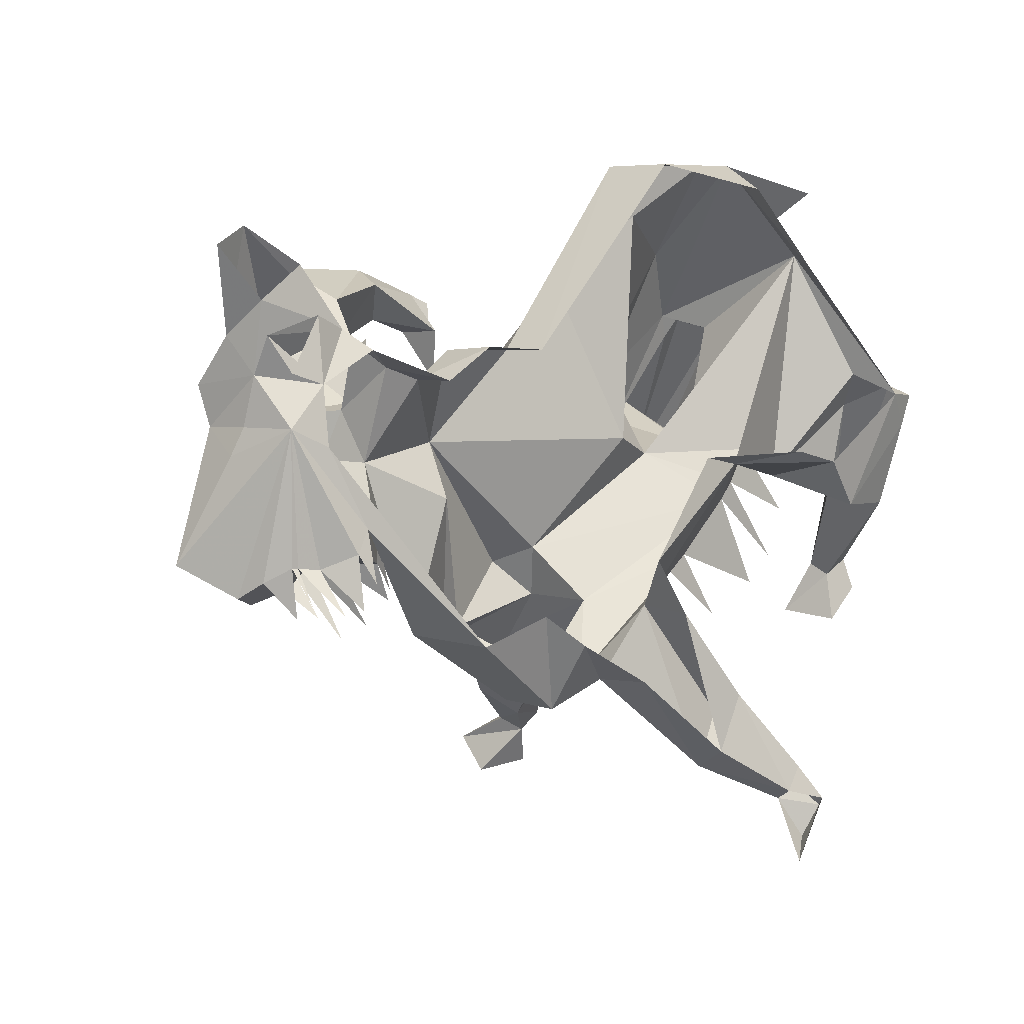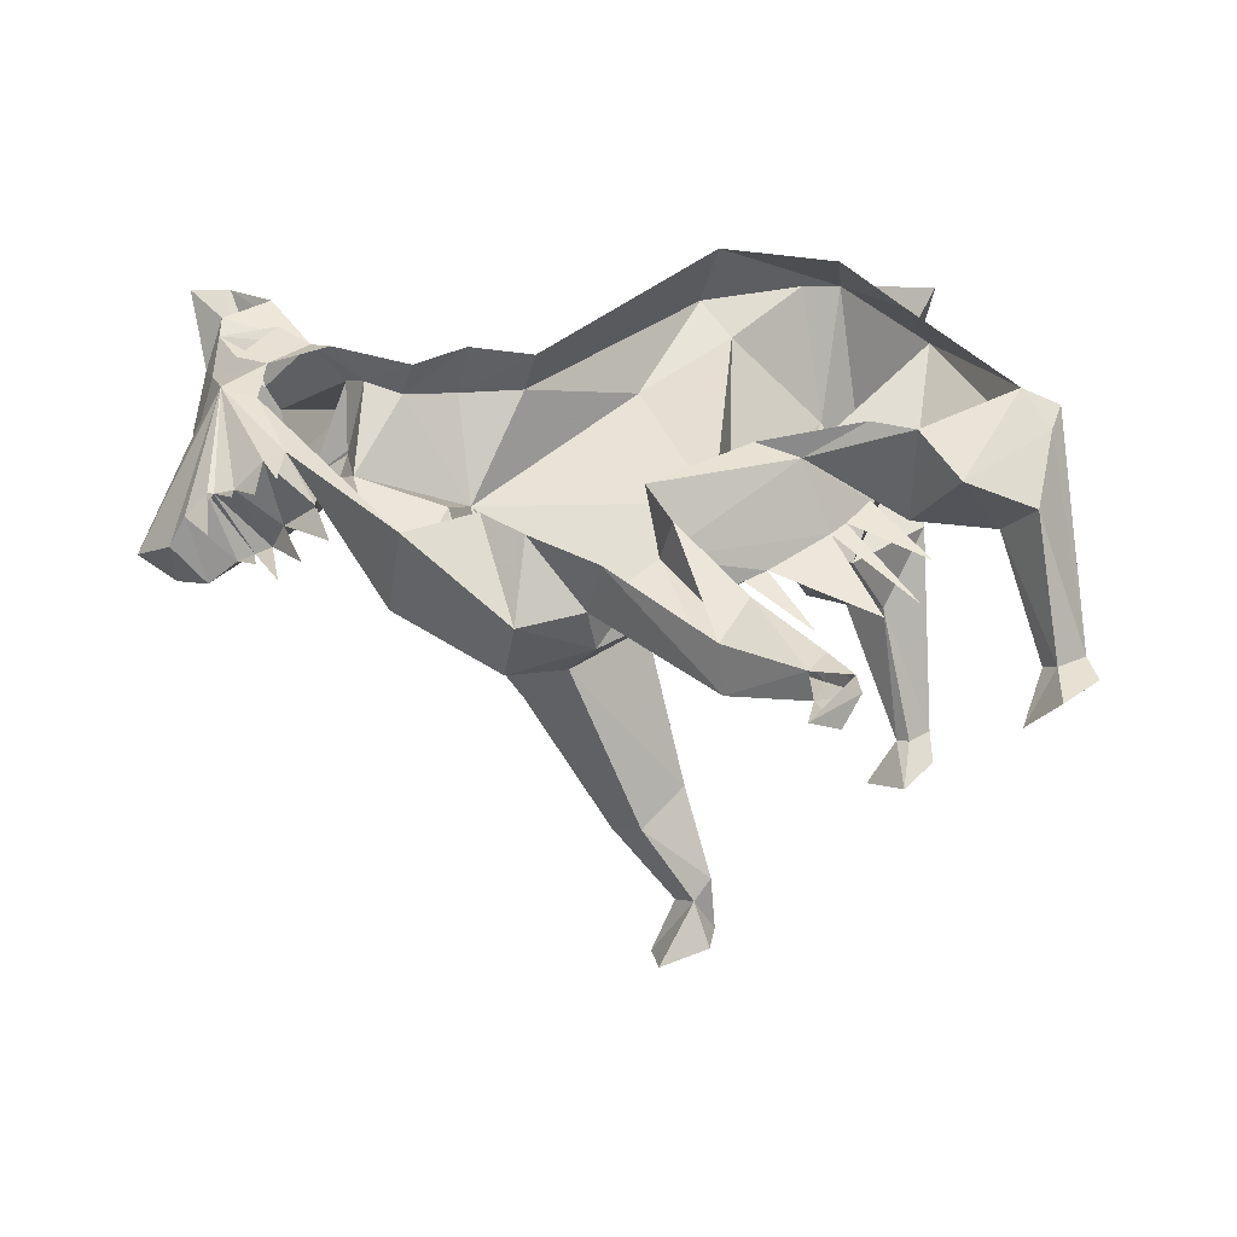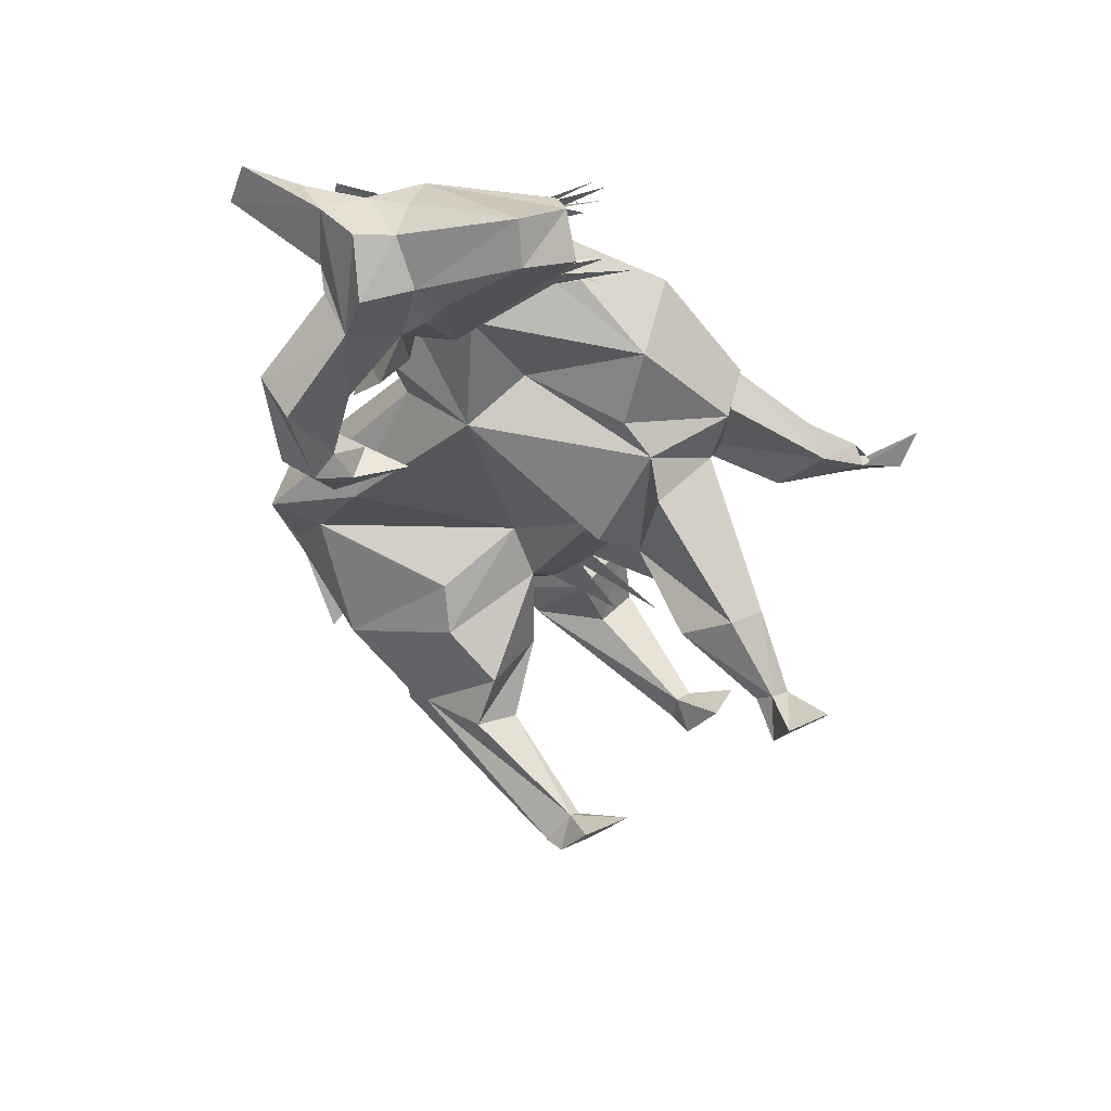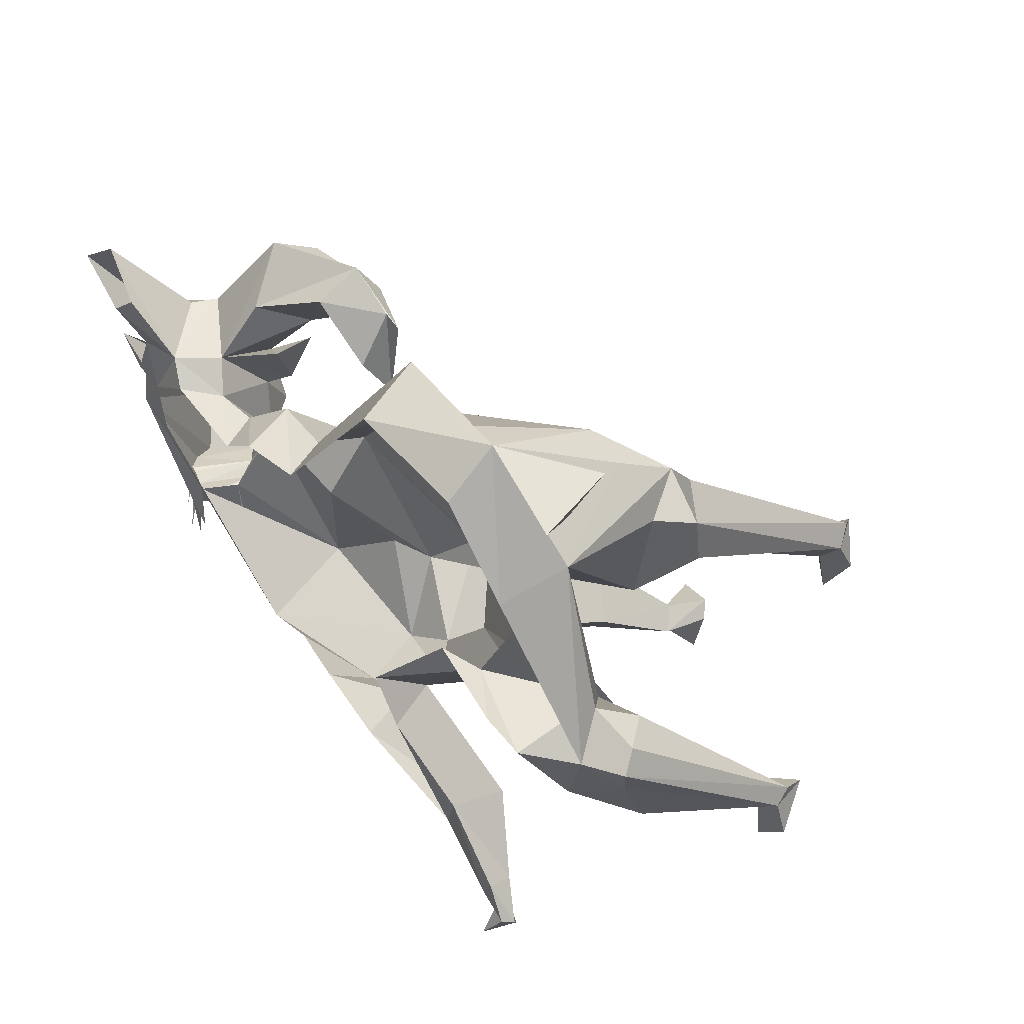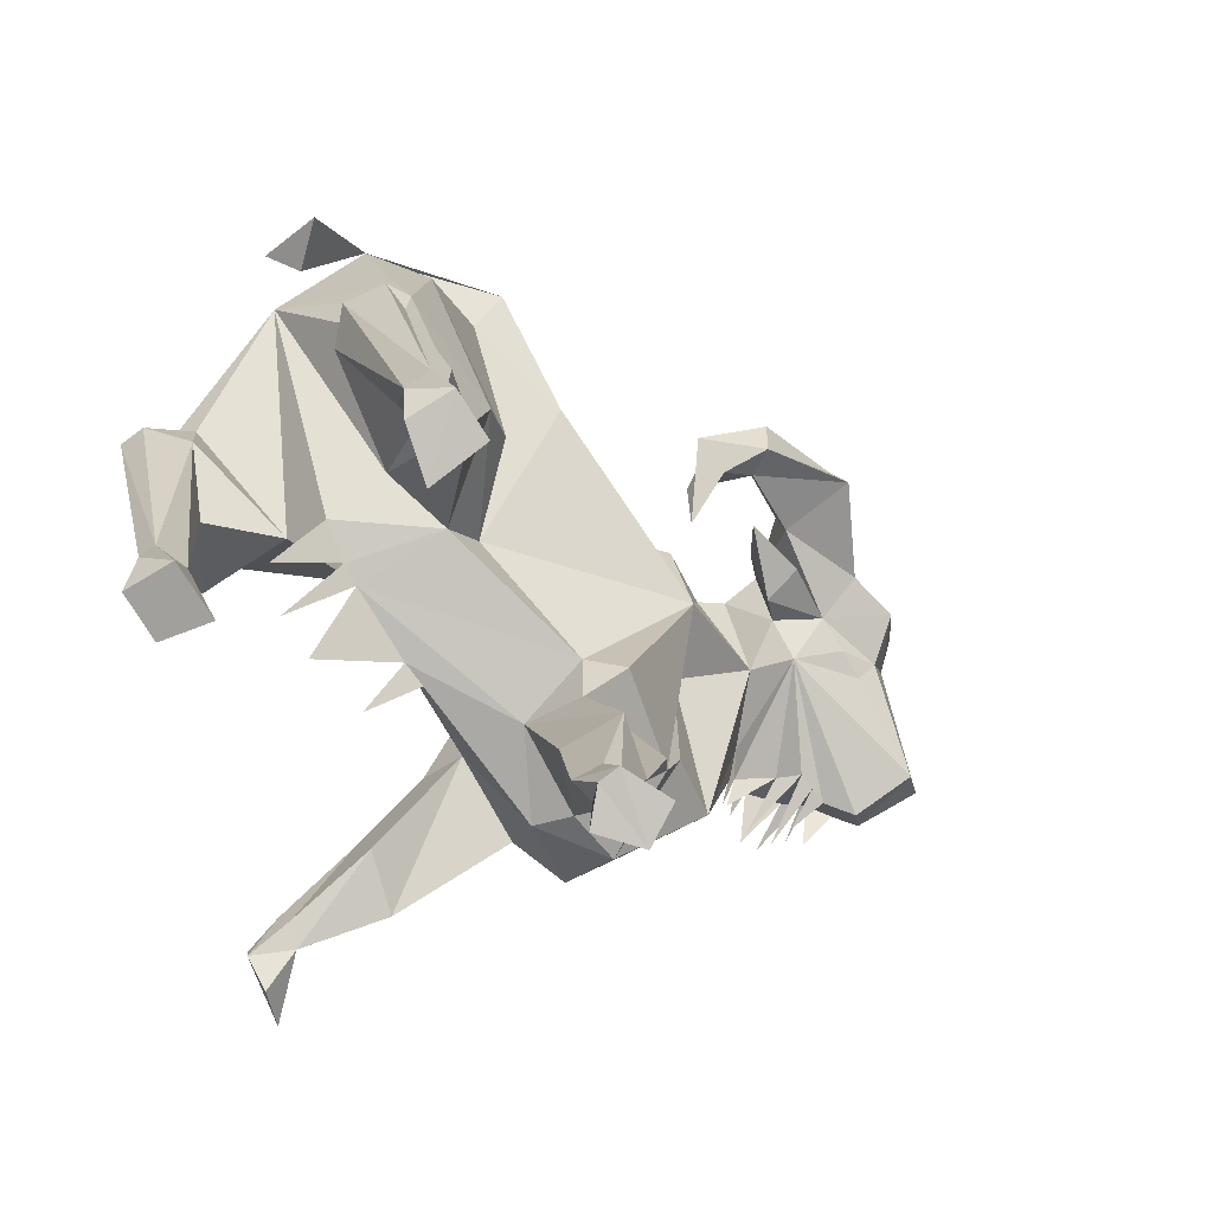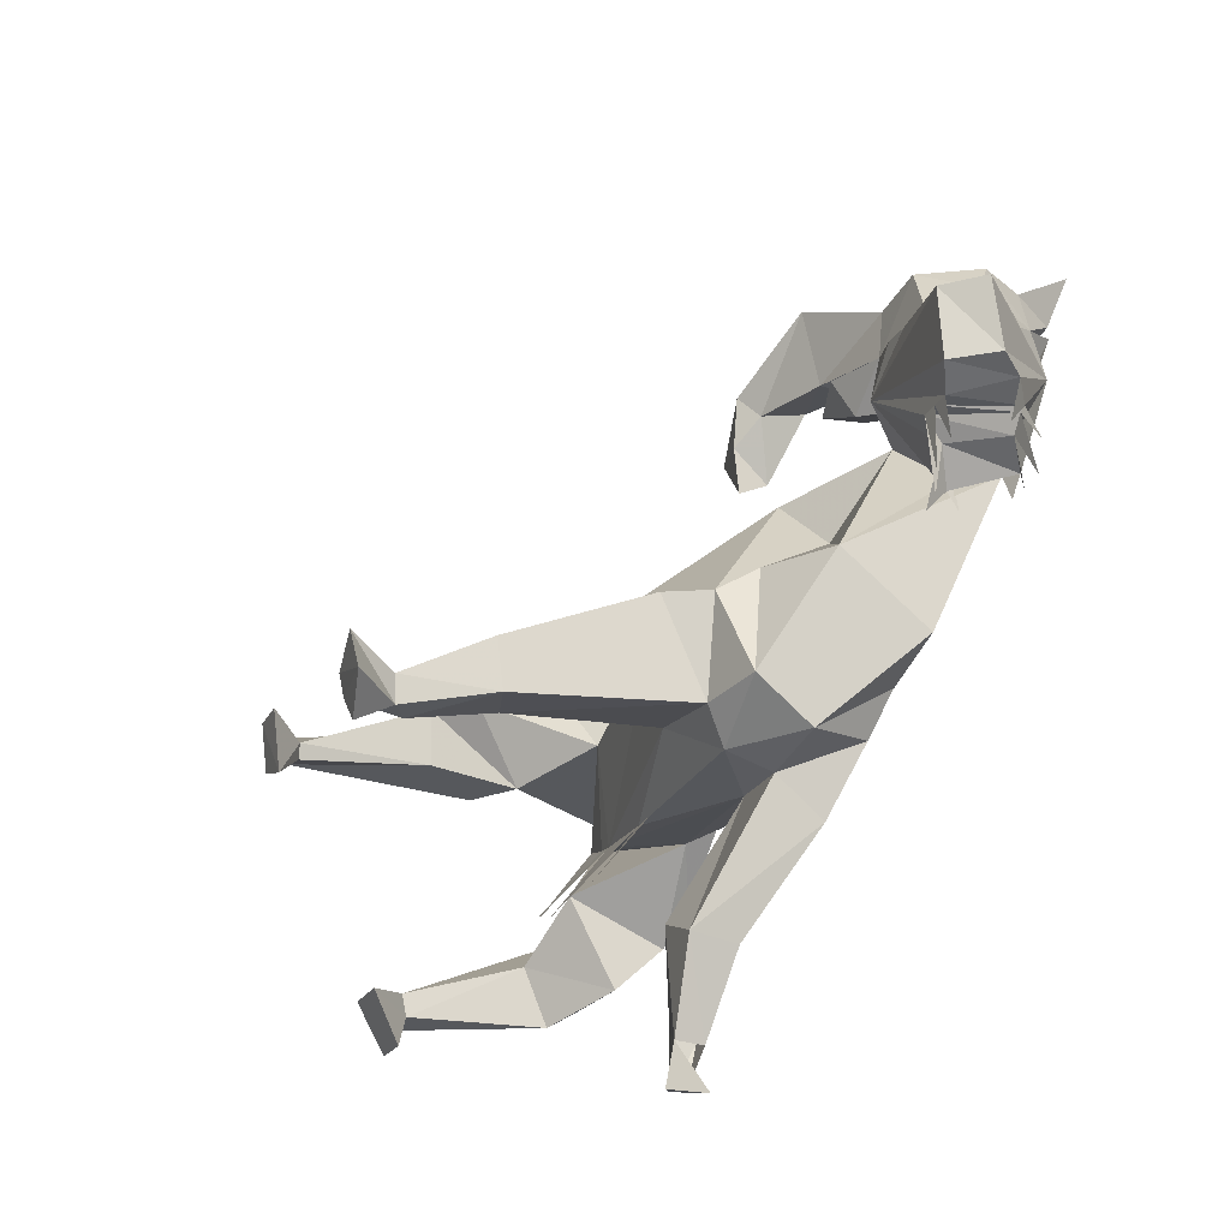
<metadata>
{"format":"obj","ext":"obj","renderer":"f3d","projection":"perspective","resolution":1024,"background":"white","views":[{"elev":-8.8,"azim":147.2,"up":"+Z"},{"elev":38.8,"azim":-170.9,"up":"+Y"},{"elev":-30.2,"azim":107.3,"up":"+Y"},{"elev":49.8,"azim":-129.8,"up":"+Z"},{"elev":-17.0,"azim":-32.6,"up":"+Z"},{"elev":-74.8,"azim":58.7,"up":"+Z"}]}
</metadata>
<code>
v 0.3281 -0.03906 0.1719
v 0.3594 -0.0625 0.2031
v 0.3984 -0.01562 0.2031
v 0.3672 0 0.1797
v 0.2656 0 0.1562
v 0.2812 -0.04688 0.1641
v 0.3203 -0.1016 0.07031
v 0.3438 -0.1172 0.1328
v 0.3203 -0.1406 0.1484
v 0.3125 -0.1172 0.2109
v 0.3906 -0.1562 0.1328
v 0.3203 -0.1797 0.2266
v 0.3516 -0.1172 0.2656
v 0.3906 -0.1797 0.3125
v 0.4453 -0.1172 0.2109
v 0.4609 -0.08594 0.2109
v 0.5234 -0.01562 0.3047
v 0.4609 0 0.2656
v 0.5078 0 0.2188
v 0.5 -0.03125 0.1406
v 0.5 0 0.1797
v 0.4375 0 0.2109
v 0.4297 0 0.1328
v 0.5234 -0.05469 0.1875
v 0.4297 -0.1719 0.1875
v 0.5312 -0.1094 0.1406
v 0.5625 0 0.2734
v 0.375 -0.2344 0.2812
v 0.4844 -0.1719 0.1484
v 0.5156 -0.1094 0.09375
v 0.5 -0.05469 0.08594
v 0.4688 0 0.07812
v 0.4688 0 0.1406
v 0.5 -0.1797 -0.05469
v 0.4453 -0.1406 -0.1016
v 0.4844 -0.09375 -0.1016
v 0.5391 -0.1406 -0.0625
v 0.4688 -0.1562 0.08594
v 0.4375 -0.1641 0.0625
v 0.3516 -0.1484 0.07812
v 0.4141 -0.1172 -0.08594
v 0.4688 -0.0625 -0.08594
v 0.5078 -0.07031 0.05469
v 0.4141 -0.1641 0.09375
v 0.3359 -0.04688 -0.01562
v 0.3281 -0.05469 -0.05469
v 0.3672 -0.08594 -0.05469
v 0.3828 -0.1172 -0.05469
v 0.3984 -0.1172 -0.07031
v 0.3828 -0.09375 -0.1172
v 0.4219 0 0.0625
v 0.3672 -0.007812 -0.02344
v 0.2109 -0.007812 -0.1484
v 0.2344 -0.1328 -0.125
v 0.09375 -0.1484 -0.1953
v 0.07812 -0.07031 -0.2109
v 0.1328 0 -0.1094
v 0.07812 0 -0.1406
v 0.007812 -0.07031 -0.1719
v -0.007812 0 -0.1797
v -0.1484 -0.07812 -0.2734
v -0.1406 -0.02344 -0.2578
v -0.2344 -0.007812 -0.3047
v -0.1641 -0.01562 -0.1875
v -0.07031 0 -0.09375
v -0.1797 -0.08594 -0.2031
v -0.05469 -0.0625 -0.07812
v -0.03125 0 -0.03125
v -0.1875 -0.04688 0.1094
v -0.1328 -0.03125 0.1094
v -0.2578 0 0.125
v -0.3125 0 0.1172
v -0.3125 -0.125 0.1172
v -0.3672 -0.03125 0.07031
v -0.4219 0 0.2188
v -0.4609 -0.03125 0.1875
v -0.4688 -0.02344 0.2266
v -0.3906 -0.04688 0.25
v -0.3125 -0.07031 0.4062
v -0.2812 0 0.3672
v -0.1953 -0.0625 0.5078
v -0.1953 0 0.4609
v -0.04688 0 0.4688
v -0.02344 -0.08594 0.4844
v 0.1328 -0.007812 0.2109
v 0.1484 -0.0625 0.2188
v 0.2266 -0.07031 0.2109
v 0.2109 0 0.2031
v 0.3828 0 -0.05469
v 0.3594 0 -0.08594
v 0.4375 -0.03906 -0.07031
v 0.4453 -0.03906 -0.07031
v 0.4297 -0.01562 -0.1172
v -0.3125 -0.03906 0.4844
v -0.2969 -0.1328 0.5
v -0.2891 -0.08594 0.4531
v -0.1406 -0.2656 0.2578
v -0.1875 -0.2109 0.4219
v -0.25 -0.2812 0.3594
v -0.1953 -0.3203 0.2109
v -0.1484 -0.1875 0.1406
v -0.08594 -0.1484 0.1484
v -0.09375 -0.2188 0.25
v -0.07031 -0.1016 0.4297
v -0.1484 -0.0625 0.5
v -0.2344 -0.2109 0.4062
v -0.2812 -0.2266 0.3359
v -0.3203 -0.2578 0.3438
v -0.2812 -0.2812 0.3672
v -0.2656 -0.2969 0.3359
v -0.2422 -0.3594 0.25
v -0.25 -0.2344 0.1719
v -0.2656 -0.125 0.1484
v -0.2422 -0.125 0.1016
v -0.2266 -0.125 0.07812
v 0.007812 -0.2188 0.007812
v 0.1953 -0.1641 0.1172
v 0.03125 -0.1328 0.3359
v -0.3281 -0.2578 0.2891
v -0.3594 -0.4766 0.1641
v -0.3438 -0.5 0.1797
v -0.3203 -0.4766 0.1406
v -0.2891 -0.3281 0.2109
v -0.3359 -0.4688 0.1328
v -0.3672 -0.4922 0.125
v -0.3281 -0.5234 0.1562
v -0.2891 -0.5234 0.1094
v -0.3359 -0.4844 0.0625
v -0.3438 -0.1484 0.07812
v 0.03906 -0.2656 -0.007812
v 0.125 -0.2109 -0.1016
v 0.2031 -0.1094 0.03906
v -0.01562 -0.2578 -0.04688
v 0.09375 -0.2578 -0.1016
v 0.03125 -0.1641 -0.1562
v 0.1641 -0.1797 -0.07812
v 0.4141 -0.03125 -0.07031
v 0.4297 -0.05469 -0.125
v 0 -0.125 -0.1641
v -0.1406 -0.125 -0.02344
v -0.1641 -0.125 0
v -0.3359 -0.1641 0.01562
v -0.03906 -0.1719 -0.0625
v -0.09375 -0.3359 -0.1328
v -0.03906 -0.375 -0.09375
v -0.2266 -0.1484 -0.07031
v -0.5078 -0.2812 0.01562
v -0.5156 -0.25 0.03906
v -0.5234 -0.2266 0.03125
v -0.5391 -0.2266 -0.007812
v -0.5 -0.2266 -0.05469
v -0.4609 -0.2812 -0.03906
v -0.4766 -0.2422 0.02344
v -0.4141 -0.09375 0.2188
v -0.4531 -0.04688 0.2422
v -0.4531 -0.07031 0.08594
v -0.4922 -0.2266 0.007812
v -0.4141 -0.125 0.1172
v -0.25 -0.007812 -0.2734
v -0.2812 0 -0.3125
v -0.2891 -0.01562 -0.3203
v -0.25 -0.03906 -0.2812
v -0.2734 -0.03125 -0.3594
v -0.2422 -0.03906 -0.3125
v -0.2422 0 -0.3906
v -0.125 -0.5 -0.1875
v -0.1094 -0.4453 -0.1719
v -0.1328 -0.4219 -0.1875
v -0.1406 -0.4844 -0.2031
v -0.08594 -0.4922 -0.2656
v -0.07031 -0.5156 -0.2188
v -0.09375 -0.4531 -0.1953
v -0.05469 -0.3516 -0.1953
v -0.1172 -0.4375 -0.2109
v -0.1406 -0.4688 -0.25
v -0.01562 -0.3828 -0.1641
v 0.25 -0.2109 0.2734
v 0.2734 -0.1641 0.3047
v 0.2656 -0.2188 0.3359
v 0.25 -0.2422 0.2969
v 0.2031 -0.2188 0.2656
v 0.1875 -0.1641 0.2578
v 0.1953 -0.2109 0.3125
v 0.1719 -0.2109 0.3047
v 0.1719 -0.1953 0.2031
v 0.3984 0 -0.125
v 0.375 0 -0.1172
v -0.2969 -0.1562 -0.02344
v 0.3281 -0.07812 -0.125
v 0.3203 -0.03906 -0.08594
v 0.3047 -0.07031 -0.09375
v 0.3516 -0.09375 -0.1406
v 0.3359 -0.1797 0.1797
v 0.2891 -0.1562 0.2344
f 1 2 3
f 1 3 4
f 1 4 5
f 1 5 6
f 1 6 7
f 1 7 8
f 1 8 2
f 2 8 9
f 2 9 10
f 2 10 11
f 2 15 3
f 3 15 16
f 3 20 21
f 3 21 22
f 3 22 23
f 3 23 4
f 24 25 26
f 24 26 20
f 24 16 25
f 25 16 15
f 25 11 29
f 25 29 26
f 26 29 30
f 26 30 20
f 20 30 31
f 20 31 32
f 20 32 23
f 20 23 21
f 21 23 33
f 33 23 22
f 34 37 38
f 34 38 39
f 34 39 40
f 34 40 35
f 36 32 37
f 37 32 43
f 37 43 30
f 37 30 38
f 38 30 29
f 38 29 11
f 38 11 44
f 39 44 40
f 40 44 11
f 40 11 8
f 40 8 7
f 23 32 51
f 51 52 53
f 53 56 57
f 57 56 58
f 58 56 59
f 58 59 60
f 60 59 61
f 60 61 62
f 62 64 65
f 65 64 66
f 65 66 67
f 65 67 68
f 68 69 70
f 70 69 71
f 71 69 72
f 72 69 73
f 72 73 74
f 72 74 75
f 75 74 76
f 75 76 77
f 75 77 78
f 75 78 79
f 75 79 80
f 80 79 81
f 80 81 82
f 82 81 83
f 83 81 84
f 83 84 85
f 85 84 86
f 85 86 87
f 85 87 88
f 88 87 6
f 88 6 5
f 97 98 99
f 97 99 100
f 97 100 101
f 97 101 102
f 97 102 103
f 97 103 98
f 98 103 104
f 98 104 105
f 98 105 81
f 98 81 106
f 98 106 99
f 99 106 79
f 99 79 107
f 99 107 108
f 99 108 109
f 99 109 110
f 99 110 100
f 100 110 111
f 100 111 112
f 100 112 101
f 101 112 79
f 101 116 102
f 102 116 117
f 102 117 118
f 102 118 104
f 102 104 103
f 112 107 79
f 107 112 119
f 107 119 108
f 111 123 112
f 112 123 119
f 79 78 73
f 79 73 69
f 117 116 130
f 117 130 131
f 117 131 132
f 117 132 7
f 117 7 6
f 117 6 87
f 117 87 86
f 117 86 118
f 118 86 84
f 118 84 104
f 104 84 105
f 105 84 81
f 130 116 133
f 130 133 131
f 131 133 134
f 131 134 135
f 131 135 55
f 131 55 136
f 131 136 132
f 132 136 54
f 132 54 7
f 7 54 45
f 143 135 144
f 143 144 145
f 143 145 133
f 143 133 116
f 81 79 106
f 81 105 84
f 154 158 73
f 154 73 78
f 154 78 155
f 155 78 77
f 158 156 74
f 158 74 73
f 74 156 76
f 67 66 61
f 67 61 59
f 145 176 133
f 133 176 134
f 134 176 173
f 134 173 135
f 135 173 144
f 43 32 31
f 136 55 54
f 9 8 11
f 9 11 193
f 9 193 194
f 9 194 10
f 10 194 193
f 10 193 11
f 2 11 12
f 2 12 13
f 3 18 19
f 3 19 20
f 12 177 178
f 12 178 13
f 177 181 182
f 177 182 178
f 181 185 182
f 2 13 14
f 2 14 15
f 3 16 17
f 3 17 18
f 24 27 17
f 24 17 16
f 25 15 14
f 25 14 28
f 13 178 179
f 13 179 14
f 14 179 180
f 14 180 28
f 178 182 183
f 178 183 179
f 179 183 184
f 179 184 180
f 180 184 181
f 182 185 183
f 183 185 184
f 184 185 181
f 24 20 19
f 24 19 27
f 25 28 12
f 25 12 11
f 28 180 177
f 28 177 12
f 180 181 177
f 34 35 36
f 34 36 37
f 62 61 63
f 62 63 64
f 108 119 120
f 108 120 121
f 108 121 109
f 109 121 110
f 110 121 122
f 110 122 111
f 111 122 123
f 119 123 120
f 120 123 124
f 120 124 125
f 120 125 126
f 120 126 121
f 121 126 122
f 122 126 127
f 122 127 128
f 122 128 124
f 122 124 123
f 147 148 149
f 147 149 150
f 147 150 151
f 147 151 152
f 147 152 153
f 147 153 148
f 148 153 154
f 148 154 155
f 148 155 77
f 148 77 149
f 149 77 76
f 149 76 156
f 149 156 157
f 149 157 150
f 150 157 151
f 151 157 152
f 152 157 153
f 153 157 158
f 153 158 154
f 157 156 158
f 125 124 128
f 125 128 126
f 126 128 127
f 159 160 161
f 159 161 162
f 159 162 64
f 159 64 63
f 159 63 160
f 163 164 161
f 163 161 165
f 163 165 164
f 162 161 164
f 162 164 66
f 162 66 64
f 166 167 168
f 166 168 169
f 166 169 170
f 166 170 171
f 166 171 172
f 166 172 167
f 167 172 145
f 167 145 144
f 167 144 168
f 168 144 173
f 168 173 174
f 168 174 169
f 169 174 175
f 169 175 170
f 170 175 174
f 170 174 171
f 171 174 172
f 172 174 173
f 172 173 176
f 172 176 145
f 61 66 164
f 61 164 63
f 165 161 160
f 35 40 41
f 35 41 42
f 35 42 36
f 36 42 32
f 40 7 45
f 40 45 46
f 40 46 47
f 40 47 48
f 40 48 49
f 40 49 41
f 41 49 50
f 51 32 52
f 53 52 54
f 53 54 55
f 53 55 56
f 68 67 69
f 52 32 89
f 52 89 90
f 91 32 92
f 91 92 93
f 94 95 81
f 94 81 96
f 94 96 95
f 95 96 81
f 101 79 113
f 101 113 114
f 101 114 115
f 101 115 116
f 79 69 113
f 113 69 114
f 113 114 129
f 113 129 114
f 45 54 52
f 45 52 46
f 46 52 89
f 46 89 47
f 47 89 137
f 47 137 48
f 48 137 91
f 48 91 49
f 49 91 92
f 49 92 41
f 41 92 42
f 42 92 32
f 92 42 138
f 67 59 139
f 67 139 140
f 67 140 141
f 67 141 115
f 67 115 69
f 69 115 114
f 114 115 142
f 114 142 115
f 143 140 139
f 143 139 135
f 143 116 115
f 143 115 141
f 143 141 140
f 140 141 146
f 140 146 141
f 139 56 55
f 139 55 135
f 56 139 59
f 137 91 186
f 91 137 32
f 32 137 89
f 89 137 187
f 188 115 141
f 188 141 115
f 189 48 47
f 46 45 190
f 191 47 46
f 49 48 192
f 38 44 39
f 43 31 30

</code>
